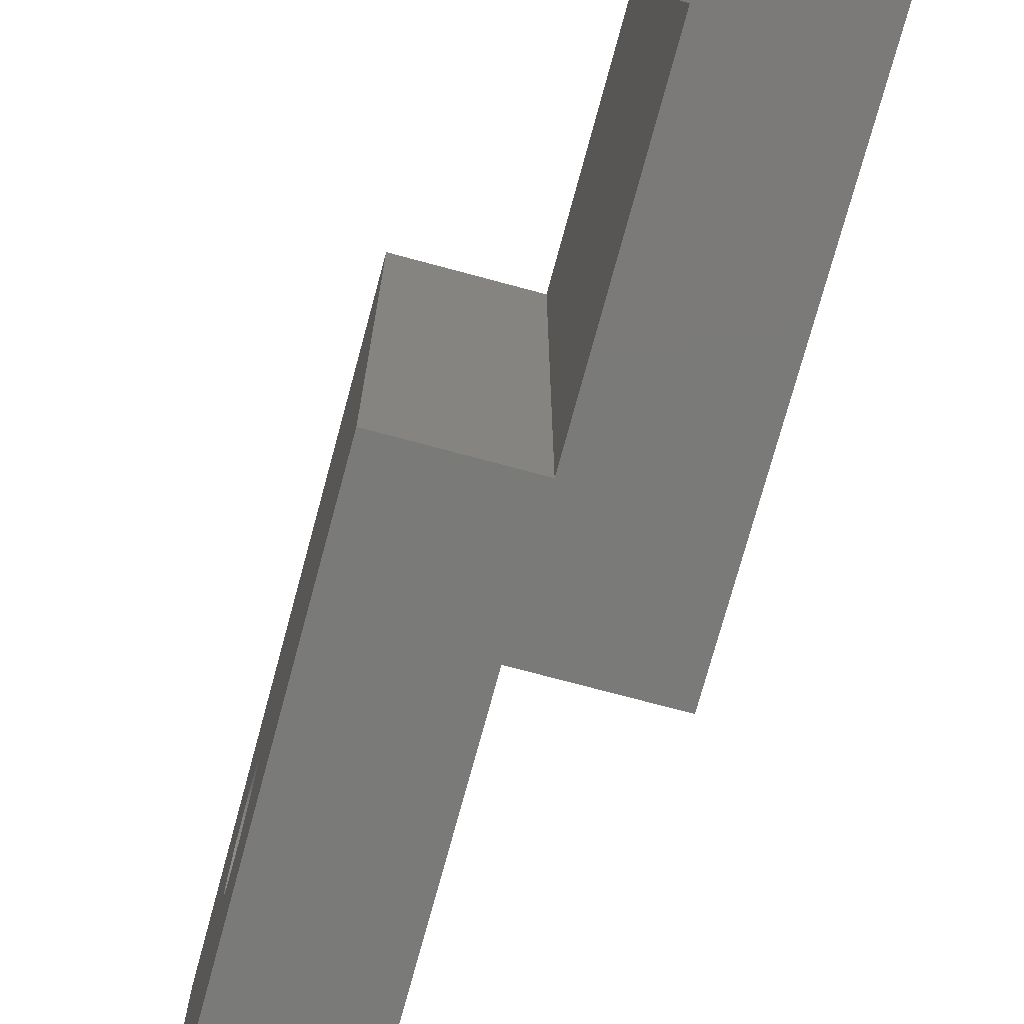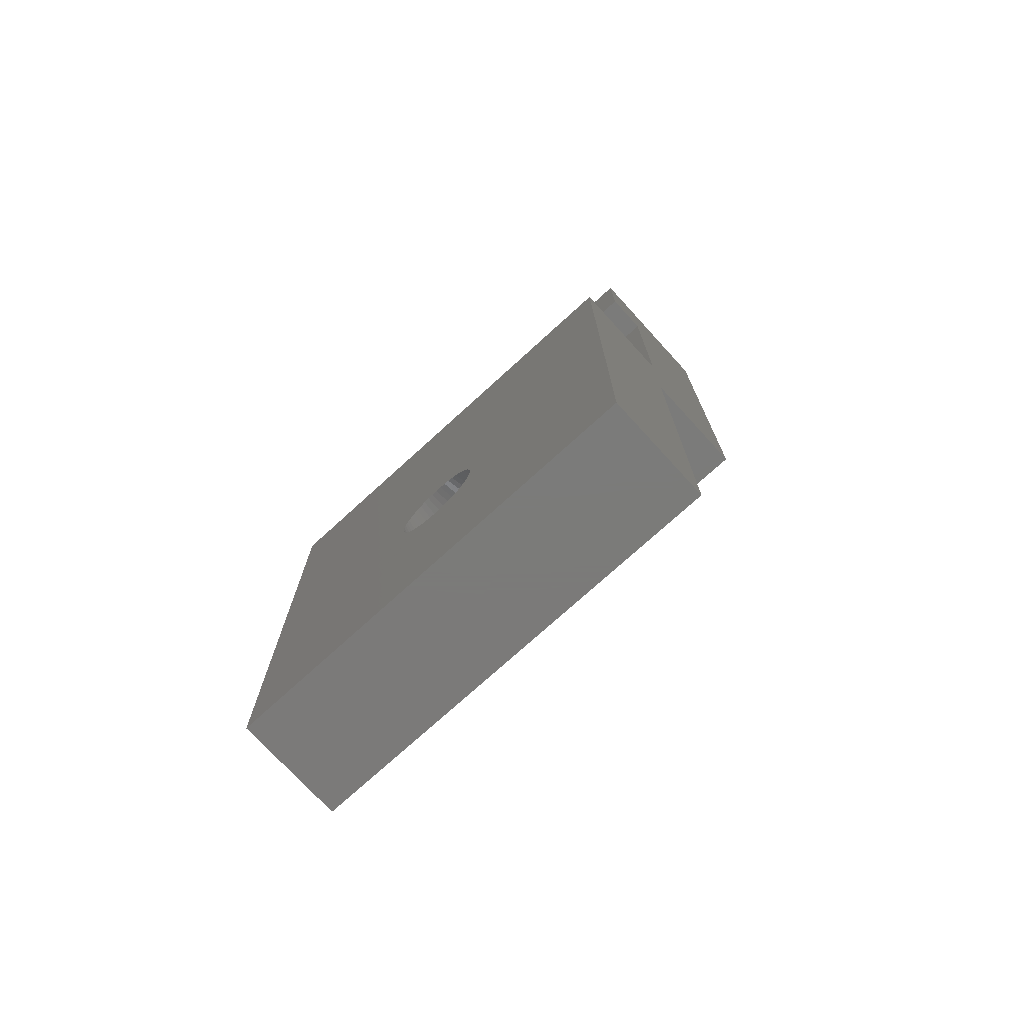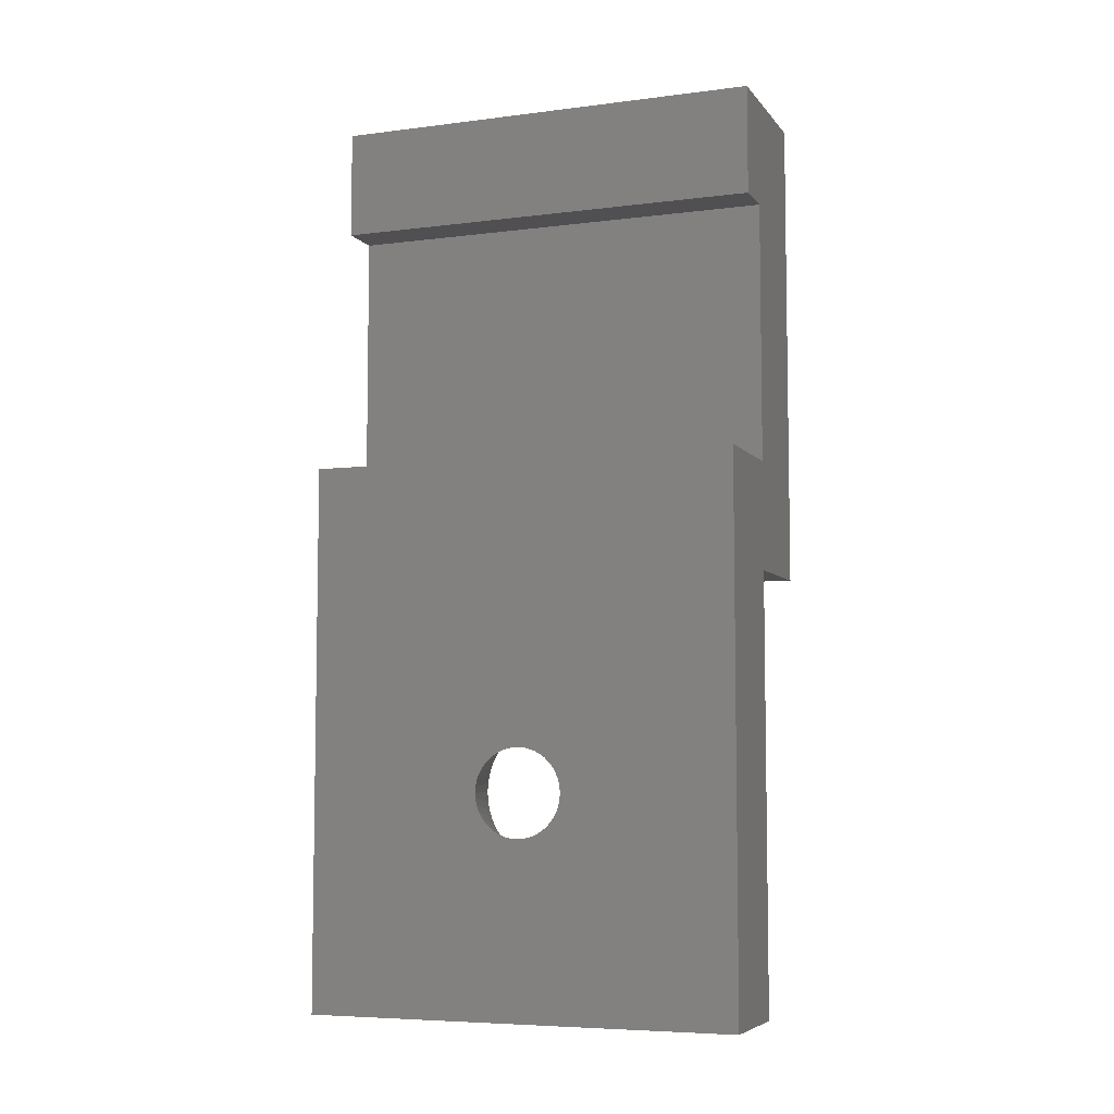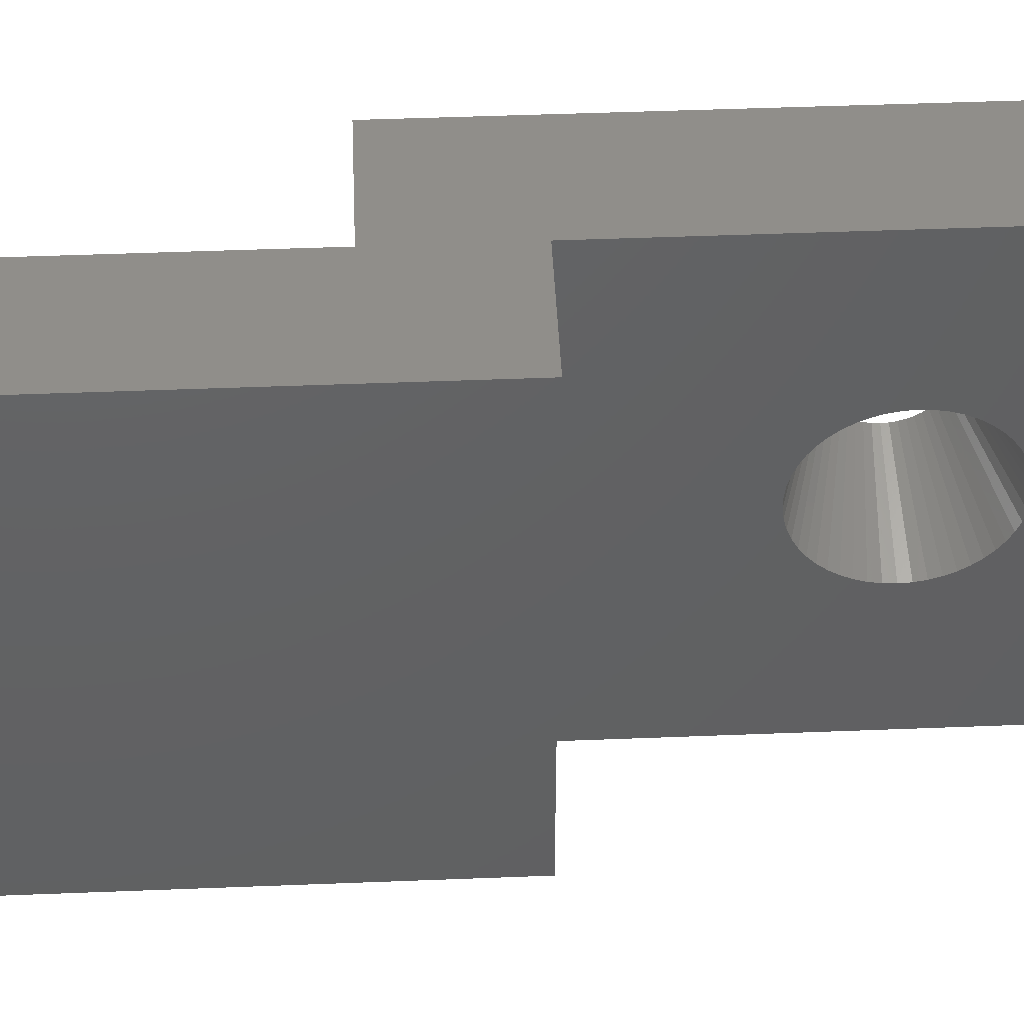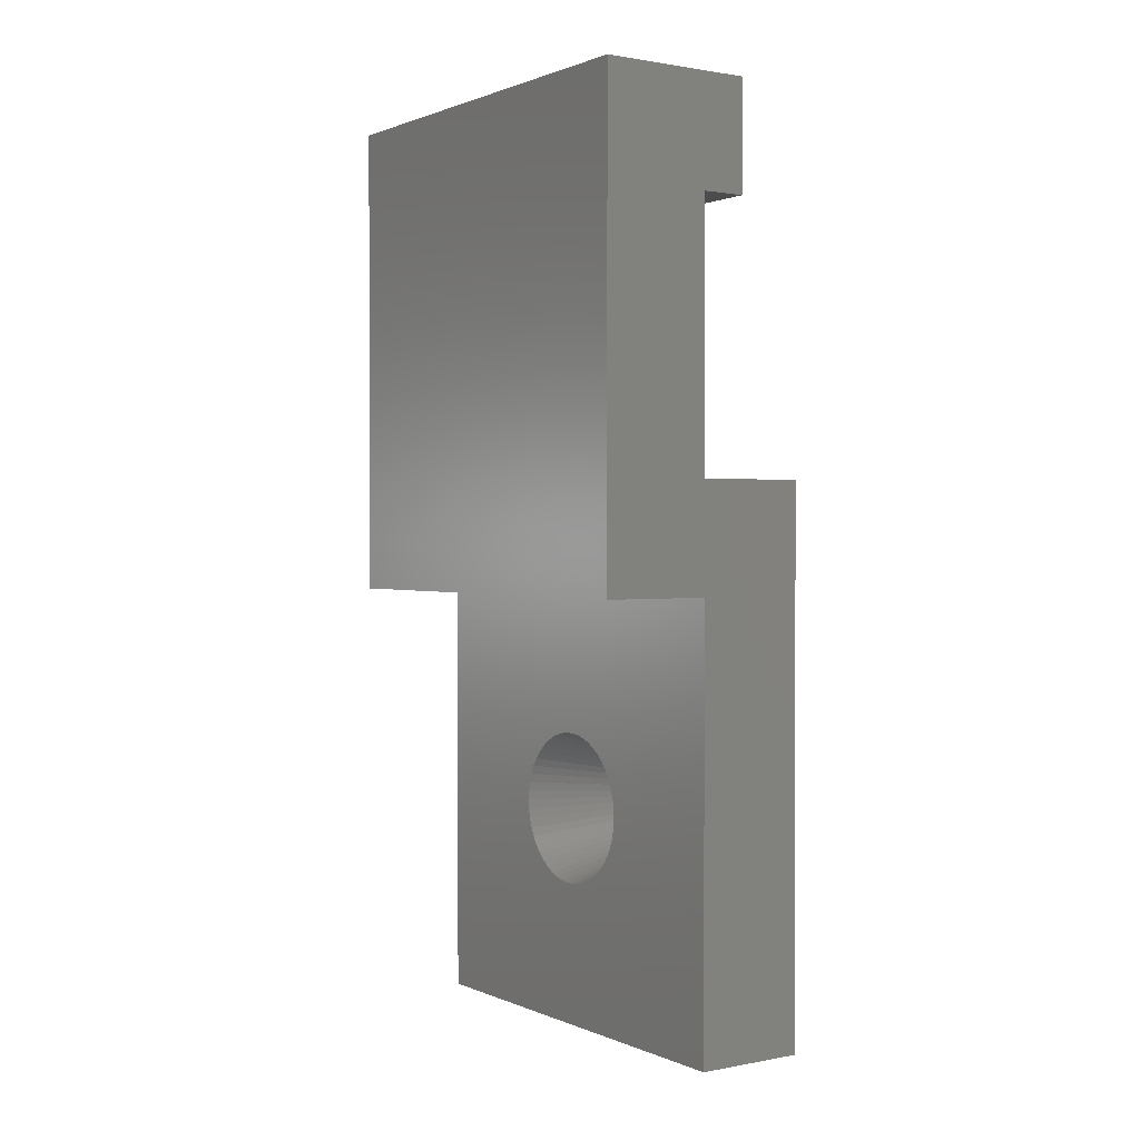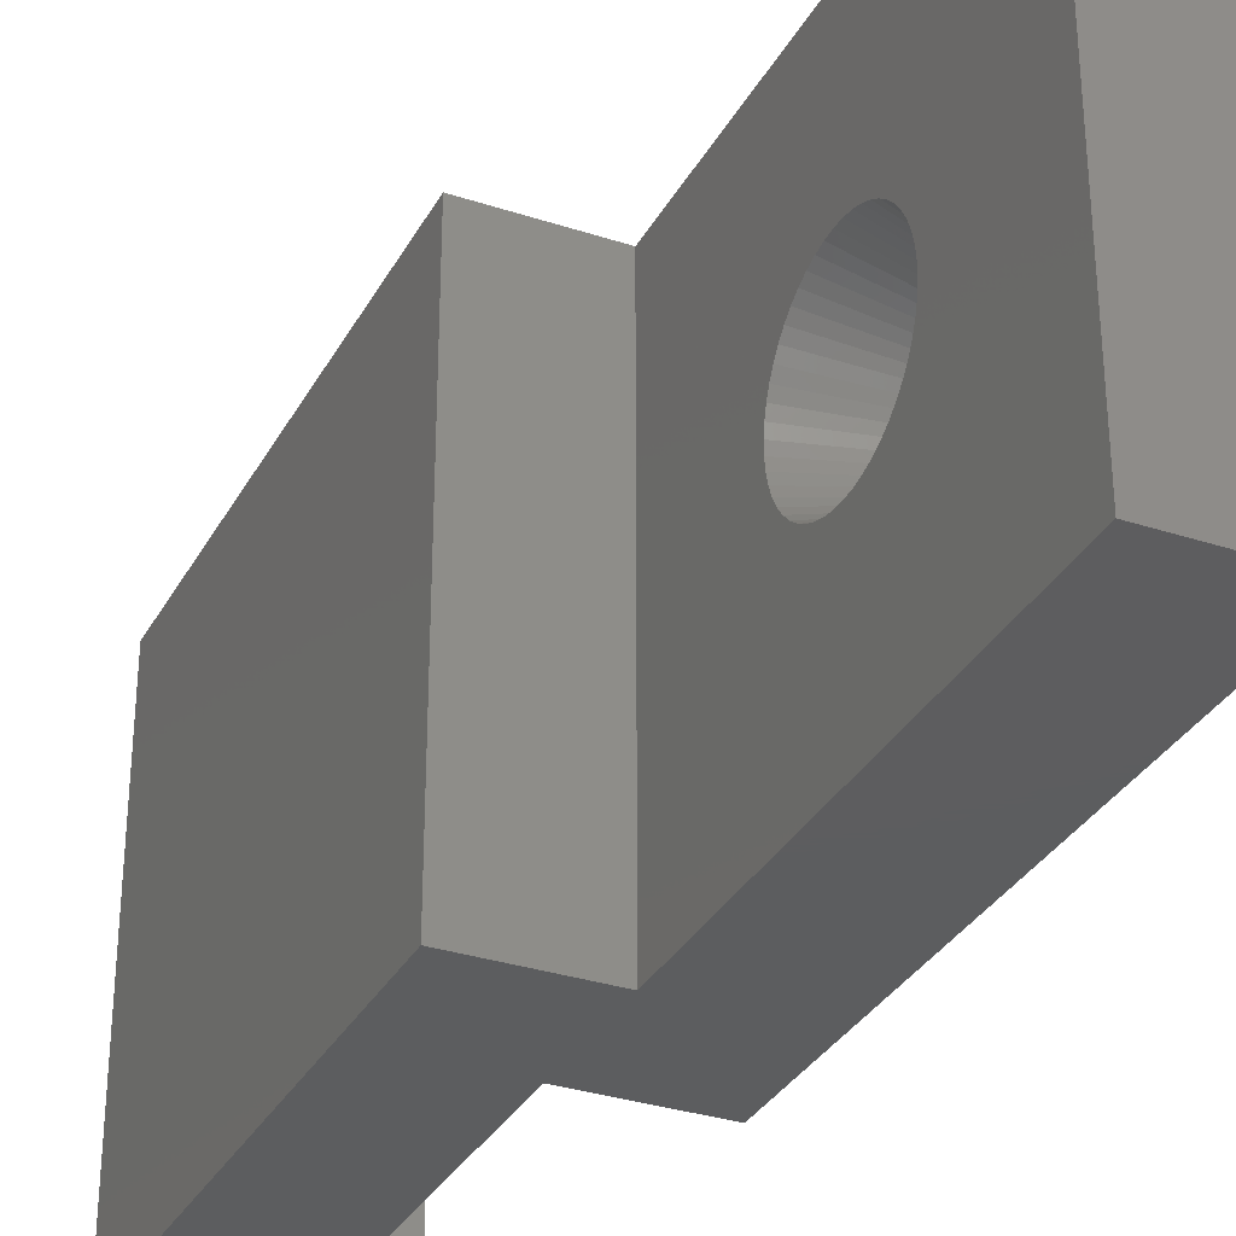
<metadata>
{"format":"stl","ext":"stl","renderer":"f3d","projection":"perspective","resolution":1024,"background":"white","views":[{"elev":-73.3,"azim":164.9,"up":"+Z"},{"elev":-73.9,"azim":132.4,"up":"+Y"},{"elev":-6.4,"azim":110.6,"up":"+Y"},{"elev":46.5,"azim":-92.6,"up":"+Z"},{"elev":1.1,"azim":-34.3,"up":"+Y"},{"elev":-32.3,"azim":-24.6,"up":"+Z"}]}
</metadata>
<code>
# stl→obj: 194 verts, 432 faces
v 0 20 0
v 0 20 20
v 0 42 0
v 0 42 20
v 5 20 0
v 5 20 20
v 5 37 0
v 7 42 0
v 5 25 0
v 10 25 0
v 10 0 0
v 7 37 0
v 5 0 0
v 7 42 20
v 5 37 20
v 7 37 20
v 10 0 20
v 5 0 20
v 5 25 20
v 10 25 20
v 5 8.321 6.946
v 5 12.68 7.777
v 5 12.39 7.459
v 5 6.522 9.781
v 5 11.28 6.759
v 5 10.87 6.624
v 5 6.576 9.349
v 5 6.576 9.347
v 5 10.86 6.624
v 5 10.44 6.542
v 5 6.685 8.925
v 5 6.685 8.923
v 5 10.43 6.542
v 5 10 6.515
v 5 6.846 8.518
v 5 6.846 8.516
v 5 7.056 8.135
v 5 7.057 8.132
v 5 9.998 6.515
v 5 9.563 6.542
v 5 7.313 7.78
v 5 7.315 7.778
v 5 9.561 6.543
v 5 9.133 6.624
v 5 7.612 7.461
v 5 7.614 7.459
v 5 9.131 6.625
v 5 8.717 6.759
v 5 7.949 7.182
v 5 7.951 7.18
v 5 8.319 6.947
v 5 8.715 6.761
v 5 11.68 6.945
v 5 11.68 6.946
v 5 12.05 7.179
v 5 12.05 7.18
v 5 12.38 7.458
v 5 12.69 7.778
v 5 12.94 8.13
v 5 12.94 8.132
v 5 13.31 8.921
v 5 13.15 8.516
v 5 13.15 8.514
v 5 11.29 13.24
v 5 11.68 13.05
v 5 13.31 8.923
v 5 13.42 9.345
v 5 13.42 9.347
v 5 13.48 9.779
v 5 13.48 9.781
v 5 13.48 10.22
v 5 13.42 10.65
v 5 13.32 11.07
v 5 13.31 11.08
v 5 13.15 11.48
v 5 12.94 11.87
v 5 12.69 12.22
v 5 12.39 12.54
v 5 12.05 12.82
v 5 10.87 13.38
v 5 11.28 13.24
v 5 10.44 13.46
v 5 10 13.49
v 5 9.566 13.46
v 5 9.136 13.38
v 5 9.563 13.46
v 5 8.719 13.24
v 5 9.133 13.38
v 5 8.323 13.06
v 5 8.717 13.24
v 5 7.616 12.54
v 5 7.951 12.82
v 5 8.321 13.05
v 5 7.953 12.82
v 5 7.316 12.22
v 5 7.614 12.54
v 5 7.059 11.87
v 5 7.315 12.22
v 5 6.848 11.49
v 5 7.057 11.87
v 5 6.846 11.48
v 5 6.686 11.08
v 5 6.685 11.08
v 5 6.577 10.66
v 5 6.576 10.65
v 5 6.522 10.22
v 10 10.75 8.129
v 10 7.989 9.873
v 10 10.97 8.235
v 10 7.989 10.13
v 10 11.18 8.37
v 10 10.97 8.237
v 10 8.02 10.37
v 10 8.021 10.38
v 10 8.083 10.62
v 10 11.38 8.531
v 10 11.19 8.373
v 10 8.084 10.62
v 10 8.175 10.85
v 10 8.177 10.86
v 10 8.297 11.08
v 10 8.299 11.08
v 10 8.445 11.28
v 10 11.7 8.92
v 10 11.55 8.719
v 10 8.448 11.28
v 10 8.618 11.47
v 10 11.82 9.142
v 10 11.7 8.924
v 10 8.621 11.47
v 10 8.812 11.63
v 10 11.92 9.377
v 10 11.82 9.146
v 10 8.816 11.63
v 10 9.026 11.76
v 10 11.55 8.716
v 10 11.38 8.534
v 10 9.029 11.77
v 10 9.254 11.87
v 10 9.258 11.87
v 10 9.495 11.95
v 10 12.01 9.873
v 10 11.98 9.627
v 10 9.499 11.95
v 10 9.743 12
v 10 12.01 10.13
v 10 9.747 12
v 10 9.996 12.01
v 10 11.98 10.38
v 10 10 12.01
v 10 10.25 12
v 10 11.92 10.62
v 10 10.5 11.95
v 10 11.82 10.86
v 10 11.91 10.63
v 10 10.74 11.87
v 10 10.97 11.77
v 10 11.18 11.63
v 10 11.55 11.28
v 10 11.7 11.08
v 10 11.38 11.47
v 10 11.55 11.29
v 10 11.98 9.622
v 10 11.92 9.382
v 10 10.74 8.127
v 10 10.51 8.05
v 10 10.5 8.049
v 10 10.26 8.002
v 10 10.25 8.001
v 10 10 7.986
v 10 10 7.985
v 10 9.752 8.001
v 10 9.747 8.001
v 10 9.503 8.048
v 10 9.499 8.049
v 10 9.262 8.125
v 10 9.258 8.127
v 10 9.033 8.233
v 10 9.029 8.235
v 10 8.819 8.368
v 10 8.816 8.37
v 10 8.624 8.529
v 10 8.621 8.531
v 10 8.451 8.713
v 10 8.448 8.716
v 10 8.301 8.917
v 10 8.299 8.92
v 10 8.179 9.138
v 10 8.177 9.142
v 10 8.085 9.373
v 10 8.084 9.377
v 10 8.022 9.618
v 10 8.021 9.622
v 10 7.99 9.869
f 1 2 3
f 3 2 4
f 5 6 2
f 1 5 2
f 1 3 5
f 7 3 8
f 5 3 9
f 10 5 9
f 3 7 9
f 5 10 11
f 7 8 12
f 5 11 13
f 3 4 8
f 8 4 14
f 15 16 4
f 4 2 6
f 17 4 6
f 18 17 6
f 17 19 4
f 17 20 19
f 16 14 4
f 19 15 4
f 21 5 13
f 22 5 23
f 18 24 13
f 25 5 26
f 24 27 13
f 27 28 13
f 29 5 30
f 28 31 13
f 31 32 13
f 33 5 34
f 32 35 13
f 35 36 13
f 36 37 13
f 37 38 13
f 39 5 40
f 38 41 13
f 41 42 13
f 43 5 44
f 42 45 13
f 45 46 13
f 47 5 48
f 46 49 13
f 49 50 13
f 50 51 13
f 51 21 13
f 48 5 52
f 44 5 47
f 40 5 43
f 34 5 39
f 30 5 33
f 26 5 29
f 25 5 25
f 53 5 25
f 54 5 53
f 55 5 54
f 56 5 55
f 57 5 56
f 23 5 57
f 58 5 22
f 59 5 58
f 60 5 59
f 6 5 60
f 61 6 62
f 6 63 62
f 64 18 65
f 6 61 66
f 6 66 67
f 6 67 68
f 6 68 69
f 6 69 70
f 6 70 71
f 6 71 72
f 6 72 72
f 6 72 73
f 6 73 74
f 6 74 75
f 6 75 75
f 6 75 76
f 6 76 76
f 6 76 77
f 6 77 77
f 6 77 78
f 6 78 78
f 6 78 79
f 6 79 79
f 6 79 65
f 6 65 65
f 6 65 18
f 80 18 81
f 64 81 18
f 82 18 80
f 80 80 18
f 83 18 82
f 82 82 18
f 84 18 83
f 83 83 18
f 85 18 86
f 84 86 18
f 87 18 88
f 85 88 18
f 89 18 90
f 87 90 18
f 91 18 92
f 89 93 18
f 93 94 18
f 94 92 18
f 63 6 60
f 95 18 96
f 91 96 18
f 97 18 98
f 18 95 98
f 99 18 100
f 18 97 100
f 18 99 101
f 18 101 102
f 18 102 103
f 18 103 104
f 18 104 105
f 18 105 106
f 18 106 106
f 18 106 24
f 52 5 21
f 18 13 11
f 17 18 11
f 107 11 10
f 17 11 108
f 109 107 10
f 17 108 110
f 111 112 10
f 17 110 113
f 17 113 114
f 17 114 115
f 116 117 10
f 17 115 118
f 17 118 119
f 17 119 120
f 17 120 121
f 17 121 122
f 17 122 123
f 124 125 10
f 17 123 126
f 17 126 127
f 128 129 10
f 17 127 130
f 17 130 131
f 132 133 10
f 17 131 134
f 17 134 135
f 136 137 10
f 17 135 138
f 17 138 139
f 17 139 140
f 17 140 141
f 142 143 10
f 17 141 144
f 17 144 145
f 146 142 10
f 17 145 147
f 20 17 148
f 149 146 10
f 20 148 150
f 20 150 151
f 152 149 10
f 20 151 151
f 20 151 153
f 154 154 10
f 20 153 153
f 154 155 10
f 20 153 156
f 20 156 156
f 20 156 157
f 20 157 157
f 20 157 158
f 159 160 10
f 20 158 158
f 160 154 10
f 20 158 161
f 20 161 10
f 20 161 161
f 162 159 10
f 160 160 10
f 155 152 10
f 149 149 10
f 146 146 10
f 143 163 10
f 164 132 10
f 133 128 10
f 129 124 10
f 125 136 10
f 137 116 10
f 117 111 10
f 112 109 10
f 165 11 107
f 166 11 165
f 167 11 166
f 168 11 167
f 169 11 168
f 170 11 169
f 171 11 170
f 172 11 171
f 173 11 172
f 174 11 173
f 175 11 174
f 176 11 175
f 177 11 176
f 178 11 177
f 179 11 178
f 180 11 179
f 181 11 180
f 182 11 181
f 183 11 182
f 184 11 183
f 185 11 184
f 186 11 185
f 187 11 186
f 188 11 187
f 189 11 188
f 190 11 189
f 191 11 190
f 192 11 191
f 193 11 192
f 108 11 193
f 108 193 194
f 147 148 17
f 161 162 10
f 163 164 10
f 20 10 19
f 19 10 9
f 7 15 19
f 9 7 19
f 12 16 15
f 7 12 15
f 8 14 16
f 12 8 16
f 194 27 108
f 108 27 24
f 108 24 110
f 110 24 106
f 113 110 106
f 106 110 106
f 114 113 105
f 105 113 106
f 115 114 104
f 104 114 105
f 118 115 103
f 103 115 104
f 119 118 102
f 102 118 103
f 120 119 101
f 101 119 102
f 121 120 99
f 99 120 101
f 122 121 100
f 100 121 99
f 123 122 97
f 97 122 100
f 126 123 98
f 98 123 97
f 127 126 95
f 95 126 98
f 130 127 96
f 96 127 95
f 131 130 91
f 91 130 96
f 134 131 92
f 92 131 91
f 135 134 94
f 94 134 92
f 138 135 93
f 93 135 94
f 139 138 89
f 89 138 93
f 140 139 90
f 90 139 89
f 141 140 87
f 87 140 90
f 144 141 88
f 88 141 87
f 145 144 85
f 85 144 88
f 147 145 86
f 86 145 85
f 148 147 84
f 84 147 86
f 150 148 83
f 83 148 84
f 151 150 83
f 83 150 83
f 151 151 82
f 82 151 83
f 153 151 82
f 82 151 82
f 153 153 80
f 80 153 82
f 156 153 80
f 80 153 80
f 156 156 81
f 81 156 80
f 157 156 64
f 64 156 81
f 157 157 65
f 65 157 64
f 158 157 65
f 65 157 65
f 158 158 79
f 79 158 65
f 161 158 79
f 79 158 79
f 161 161 78
f 78 161 79
f 78 162 161
f 78 78 161
f 77 159 162
f 78 77 162
f 77 160 159
f 77 77 159
f 76 160 160
f 77 76 160
f 76 154 160
f 76 76 160
f 75 154 154
f 76 75 154
f 75 155 154
f 75 75 154
f 74 152 155
f 75 74 155
f 73 149 152
f 74 73 152
f 72 149 149
f 73 72 149
f 72 146 149
f 72 72 149
f 71 146 146
f 72 71 146
f 142 146 71
f 70 142 71
f 143 142 70
f 69 143 70
f 163 143 69
f 68 163 69
f 164 163 68
f 67 164 68
f 132 164 67
f 66 132 67
f 133 132 66
f 61 133 66
f 128 133 61
f 62 128 61
f 129 128 62
f 63 129 62
f 124 129 63
f 60 124 63
f 125 124 60
f 59 125 60
f 136 125 59
f 58 136 59
f 137 136 58
f 22 137 58
f 116 137 22
f 23 116 22
f 117 116 23
f 57 117 23
f 111 117 57
f 56 111 57
f 112 111 56
f 55 112 56
f 109 112 55
f 54 109 55
f 107 109 54
f 53 107 54
f 165 107 53
f 25 165 53
f 166 165 25
f 25 166 25
f 167 166 25
f 26 167 25
f 168 167 26
f 29 168 26
f 169 168 29
f 30 169 29
f 170 169 30
f 33 170 30
f 171 170 33
f 34 171 33
f 172 171 34
f 39 172 34
f 173 172 39
f 40 173 39
f 174 173 40
f 43 174 40
f 175 174 43
f 44 175 43
f 176 175 44
f 47 176 44
f 177 176 47
f 48 177 47
f 178 177 48
f 52 178 48
f 179 178 52
f 21 179 52
f 180 179 21
f 51 180 21
f 181 180 51
f 50 181 51
f 182 181 50
f 49 182 50
f 183 182 49
f 46 183 49
f 183 46 184
f 184 46 45
f 184 45 185
f 185 45 42
f 185 42 186
f 186 42 41
f 186 41 187
f 187 41 38
f 187 38 188
f 188 38 37
f 188 37 189
f 189 37 36
f 189 36 190
f 190 36 35
f 190 35 191
f 191 35 32
f 191 32 192
f 192 32 31
f 192 31 193
f 193 31 28
f 193 28 194
f 194 28 27

</code>
